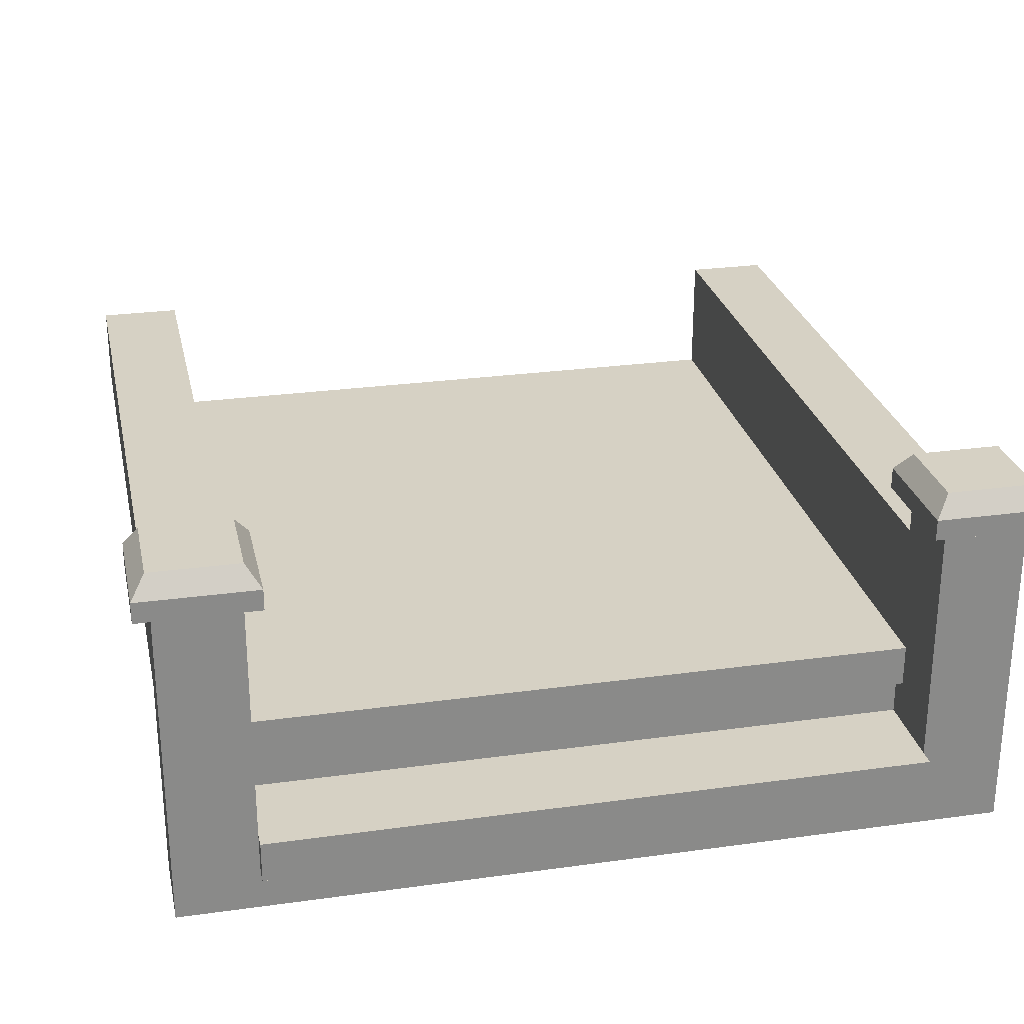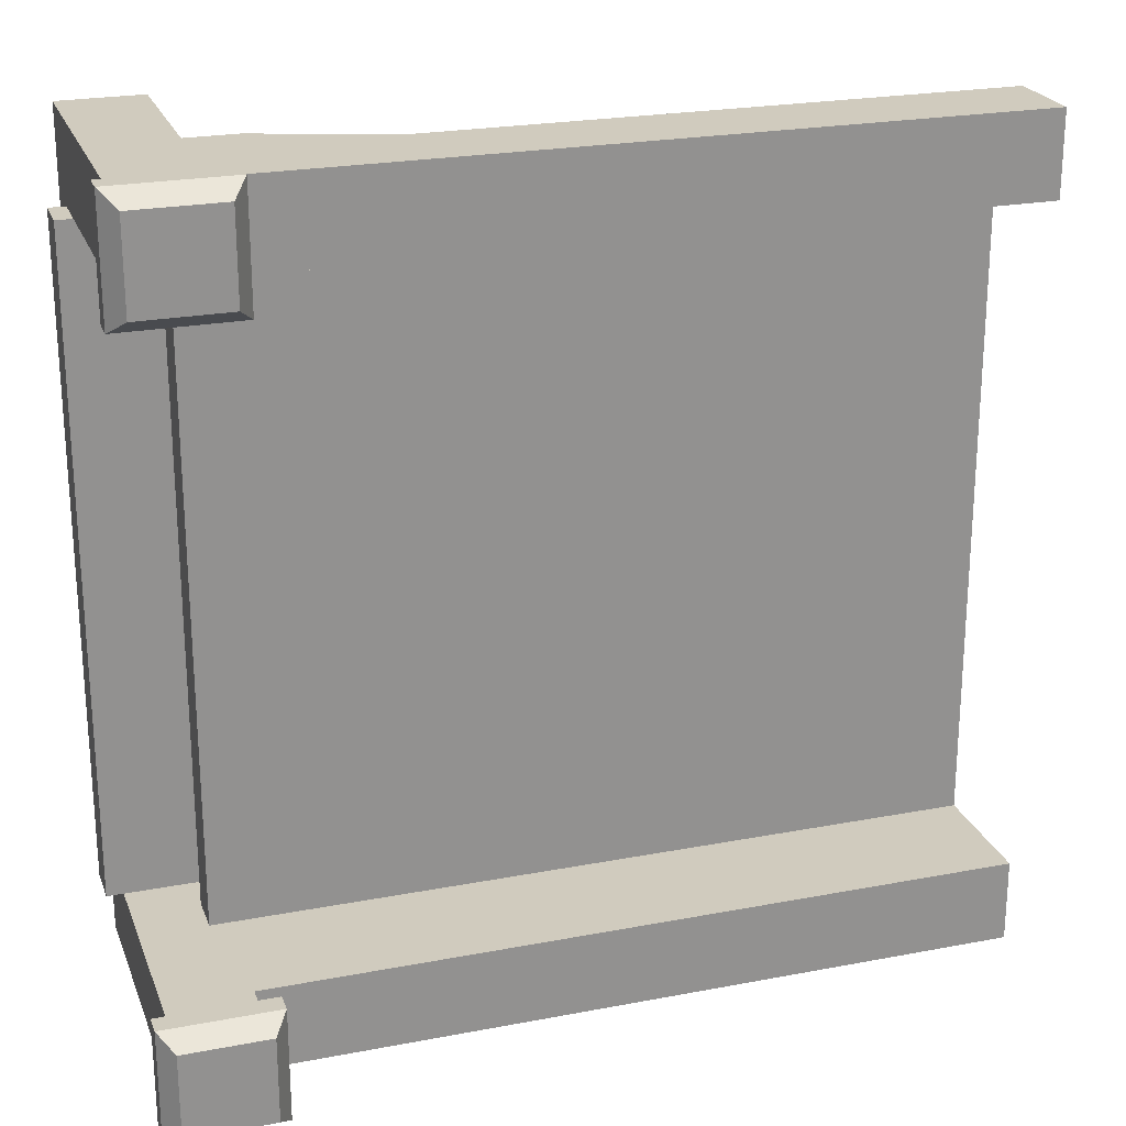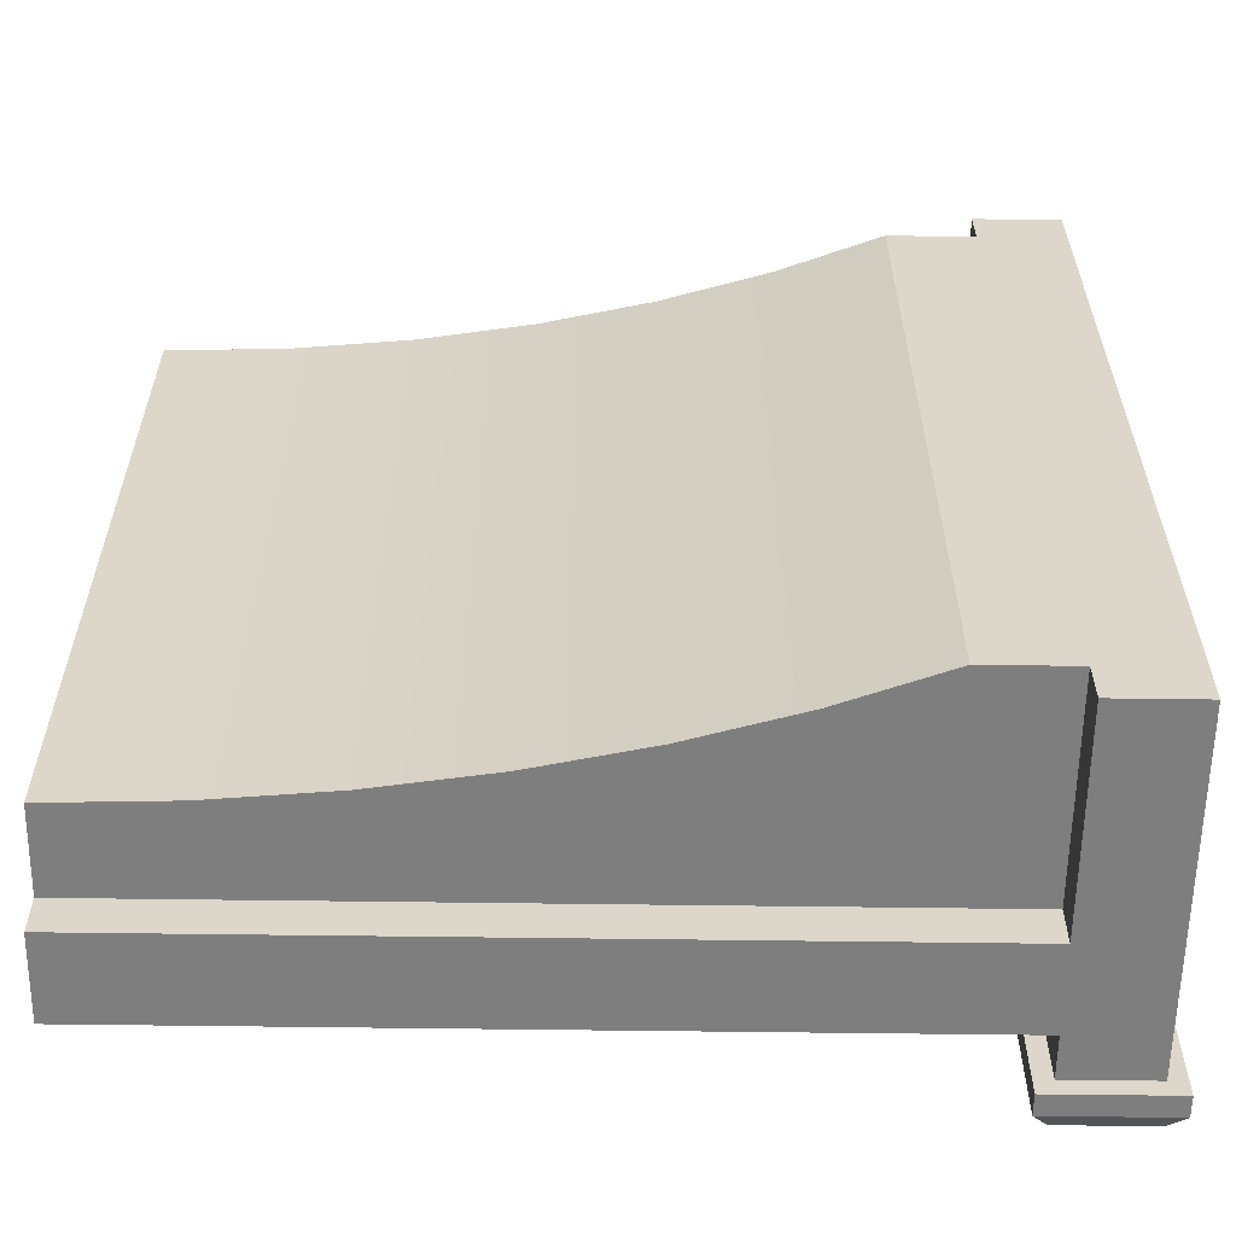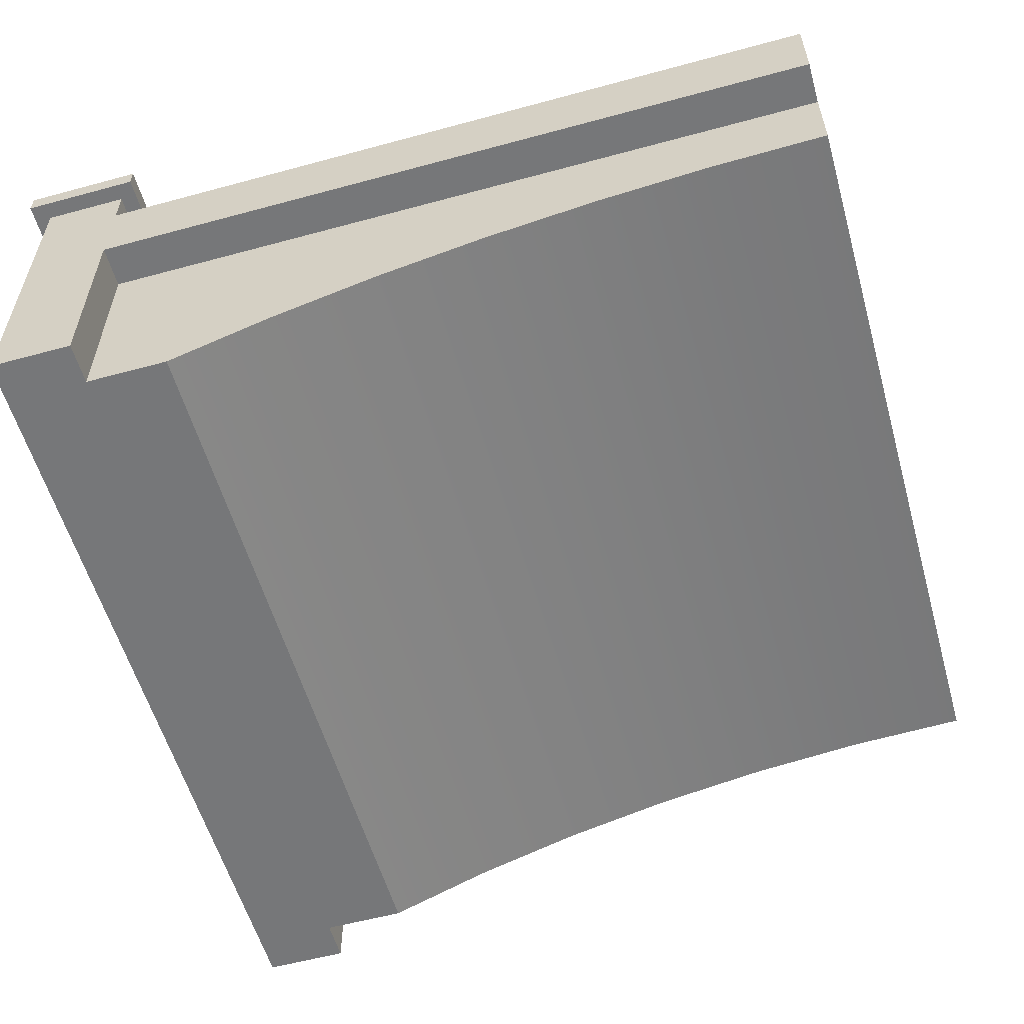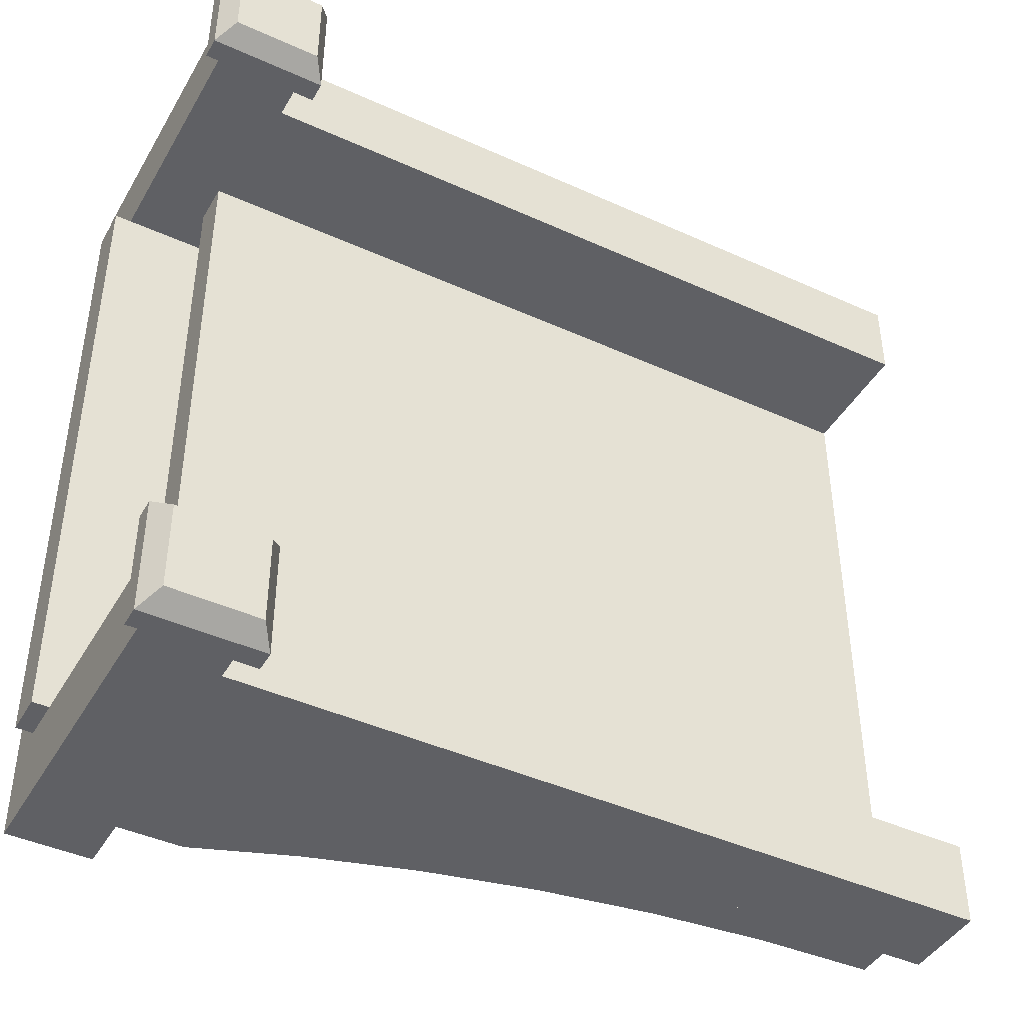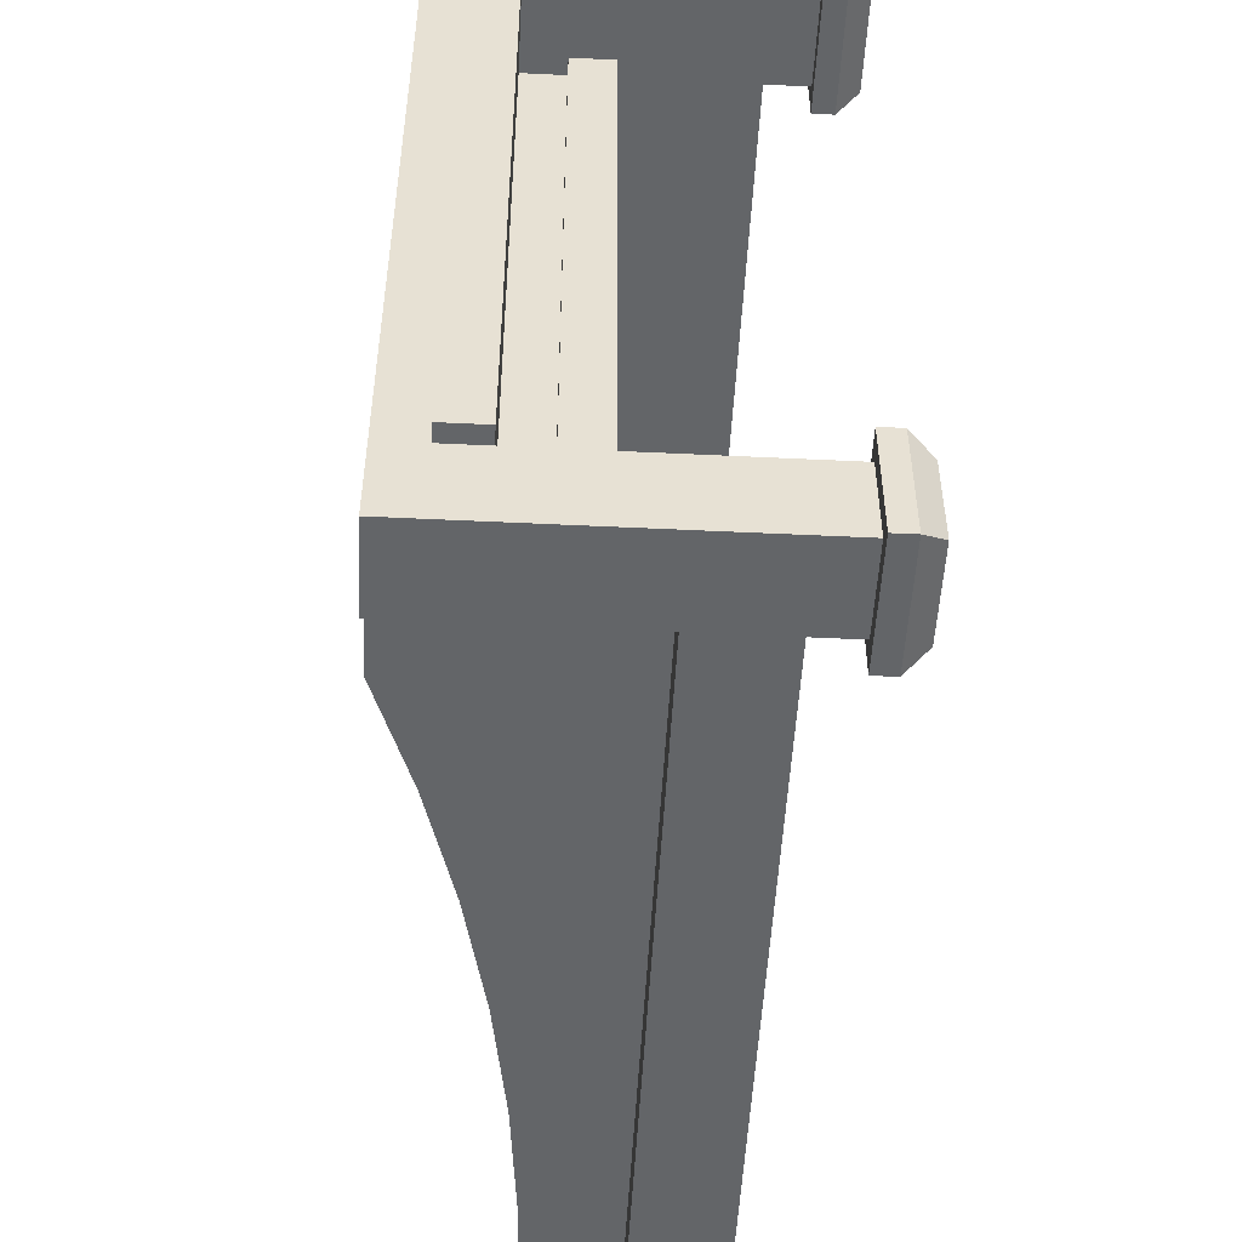
<metadata>
{"format":"obj","ext":"obj","renderer":"f3d","projection":"perspective","resolution":1024,"background":"white","views":[{"elev":26.8,"azim":77.8,"up":"+Y"},{"elev":23.3,"azim":162.1,"up":"+Z"},{"elev":-59.4,"azim":-0.8,"up":"+Z"},{"elev":-57.1,"azim":-164.2,"up":"+Y"},{"elev":-43.4,"azim":151.8,"up":"+Z"},{"elev":-51.4,"azim":87.0,"up":"+Z"}]}
</metadata>
<code>
g bridge_side_stoneRound
v 0.4 0.35 0.4
v 0.4 0.35 0.5
v -0.5 0.35 0.4
v -0.5 0.35 0.5
v 0.4 0 0.45
v 0.4 0 -0.45
v 0.3 0 0.45
v 0.3 0 -0.45
v 0.5 0 -0.5
v 0.4 0 0.5
v 0.5 0 0.5
v 0.4 0 -0.5
v 0.4 0.25 -0.45
v 0.4 0.25 -0.5
v -0.5 0.25 -0.45
v -0.5 0.25 -0.5
v 0.4 0.35 -0.4
v -0.5 0.35 -0.4
v 0.4 0.35 -0.5
v -0.5 0.35 -0.5
v 0.4 0.15 -0.4
v 0.4 0.1 -0.4
v 0.4 0.15 0.4
v 0.4 0.1 0.4
v 0.5 0.4 -0.5
v 0.5 0.4 -0.4
v 0.5 0.05 -0.4
v 0.5 0.1 -0.4
v 0.5 0.05 0.4
v 0.5 0.1 0.4
v 0.5 0.4 0.5
v 0.5 0.4 0.4
v 0.4 0.25 0.5
v 0.4 0.4 0.5
v -0.5 0.25 0.5
v 0.4 0.25 0.45
v -0.5 0.25 0.45
v 0.52 0.4 0.38
v 0.52 0.4 0.52
v 0.38 0.4 0.52
v 0.4 0.4 0.4
v 0.38 0.4 0.38
v 0.4 0.15 0.45
v -0.5 0.2 -0.4
v -0.5 0.15 -0.45
v -0.5 0.15 0.45
v -0.5 0.2 0.4
v -0.5 0.275 0.4
v -0.5 0.275 -0.4
v -0.2194 0.1329 0.45
v -0.2194 0.1329 -0.45
v -0.359 0.1457 0.45
v -0.359 0.1457 -0.45
v 0.4 0.06302 -0.45
v 0.42 0.15 -0.4
v 0.42 0.2 -0.4
v 0.4 0.2 -0.4
v 0.4 0.275 -0.4
v 0.4 0.4 -0.4
v 0.4 0.4 -0.5
v 0.42 0.15 0.4
v 0.42 0.2 0.4
v 0.4 0.2 0.4
v 0.4 0.275 0.4
v 0.52 0.4 -0.52
v 0.52 0.4 -0.38
v 0.38 0.4 -0.38
v 0.38 0.4 -0.52
v 0.05067 0.08227 0.45
v 0.05067 0.08227 -0.45
v -0.08239 0.1117 0.45
v -0.08239 0.1117 -0.45
v 0.1785 0.04492 0.45
v 0.1785 0.04492 -0.45
v 0.3 0.1 -0.45
v 0.1785 0.1449 -0.45
v 0.1612 0.15 -0.45
v 0.05067 0.1823 -0.45
v -0.08239 0.2117 -0.45
v -0.2194 0.2329 -0.45
v -0.359 0.2457 -0.45
v 0.52 0.05 0.4
v 0.52 0.05 -0.4
v 0.52 0.1 -0.4
v 0.52 0.1 0.4
v 0.38 0.425 -0.52
v 0.52 0.425 -0.52
v 0.52 0.425 -0.38
v 0.38 0.425 -0.38
v 0.5025 0.45 -0.3975
v 0.3975 0.45 -0.3975
v 0.38 0.425 0.38
v 0.52 0.425 0.38
v 0.5025 0.45 0.5025
v 0.3975 0.45 0.5025
v 0.5025 0.45 0.3975
v 0.3975 0.45 0.3975
v 0.52 0.425 0.52
v 0.38 0.425 0.52
v 0.5025 0.45 -0.5025
v 0.3975 0.45 -0.5025
f 3 2 1
f 2 3 4
f 7 6 5
f 6 7 8
f 9 5 6
f 9 10 5
f 10 9 11
f 9 6 12
f 15 14 13
f 14 15 16
f 19 18 17
f 18 19 20
f 23 22 21
f 22 23 24
f 26 9 25
f 9 26 27
f 27 26 28
f 27 11 9
f 11 27 29
f 11 29 30
f 11 30 31
f 31 30 32
f 31 10 11
f 10 31 33
f 33 31 2
f 33 2 4
f 2 31 34
f 4 35 33
f 35 36 33
f 36 35 37
f 39 31 38
f 31 39 40
f 31 40 34
f 34 40 41
f 32 38 31
f 38 32 42
f 42 32 41
f 42 41 40
f 10 43 5
f 43 10 36
f 36 10 33
f 45 44 15
f 44 45 46
f 44 46 47
f 37 47 46
f 4 47 37
f 4 48 47
f 48 4 3
f 4 37 35
f 18 15 44
f 18 16 15
f 16 18 20
f 18 44 49
f 52 51 50
f 51 52 53
f 6 14 12
f 14 6 13
f 13 6 54
f 2 41 1
f 41 2 34
f 28 21 22
f 21 28 55
f 26 55 28
f 55 26 56
f 56 26 57
f 57 26 58
f 58 26 17
f 58 17 49
f 17 26 59
f 18 49 17
f 43 37 46
f 37 43 36
f 17 60 19
f 60 17 59
f 20 14 16
f 14 20 19
f 25 14 19
f 9 14 25
f 14 9 12
f 25 19 60
f 23 30 24
f 30 23 61
f 61 32 30
f 32 61 62
f 32 62 63
f 32 63 64
f 32 64 1
f 1 64 3
f 3 64 48
f 32 1 41
f 66 26 65
f 26 66 67
f 26 67 59
f 59 67 60
f 25 65 26
f 65 25 68
f 68 25 60
f 68 60 67
f 71 70 69
f 70 71 72
f 69 74 73
f 74 69 70
f 50 72 71
f 72 50 51
f 46 53 52
f 53 46 45
f 75 13 54
f 13 75 76
f 13 76 77
f 13 77 78
f 13 78 79
f 13 79 80
f 13 80 81
f 13 81 15
f 73 8 7
f 8 73 74
f 58 44 57
f 44 58 49
f 29 83 82
f 83 29 27
f 62 55 56
f 55 62 61
f 28 83 27
f 83 28 84
f 5 73 7
f 73 5 43
f 73 43 69
f 69 43 71
f 71 43 50
f 50 43 52
f 52 43 46
f 74 6 8
f 6 74 54
f 54 74 70
f 54 70 75
f 75 70 72
f 75 72 76
f 76 72 51
f 76 51 53
f 76 53 77
f 77 53 45
f 77 45 78
f 78 45 15
f 78 15 79
f 79 15 80
f 80 15 81
f 28 85 84
f 85 28 30
f 30 28 22
f 30 22 24
f 47 64 63
f 64 47 48
f 23 55 61
f 55 23 21
f 85 29 82
f 29 85 30
f 57 62 56
f 62 57 63
f 63 57 44
f 63 44 47
f 85 83 84
f 83 85 82
f 86 65 68
f 65 86 87
f 90 89 88
f 89 90 91
f 92 38 42
f 38 92 93
f 96 95 94
f 95 96 97
f 88 65 87
f 65 88 66
f 94 99 98
f 99 94 95
f 99 97 92
f 97 99 95
f 97 93 92
f 93 97 96
f 100 88 87
f 88 100 90
f 98 38 93
f 38 98 39
f 98 40 39
f 40 98 99
f 88 67 66
f 67 88 89
f 100 91 90
f 91 100 101
f 67 86 68
f 86 67 89
f 40 92 42
f 92 40 99
f 89 101 86
f 101 89 91
f 96 98 93
f 98 96 94
f 101 87 86
f 87 101 100

</code>
